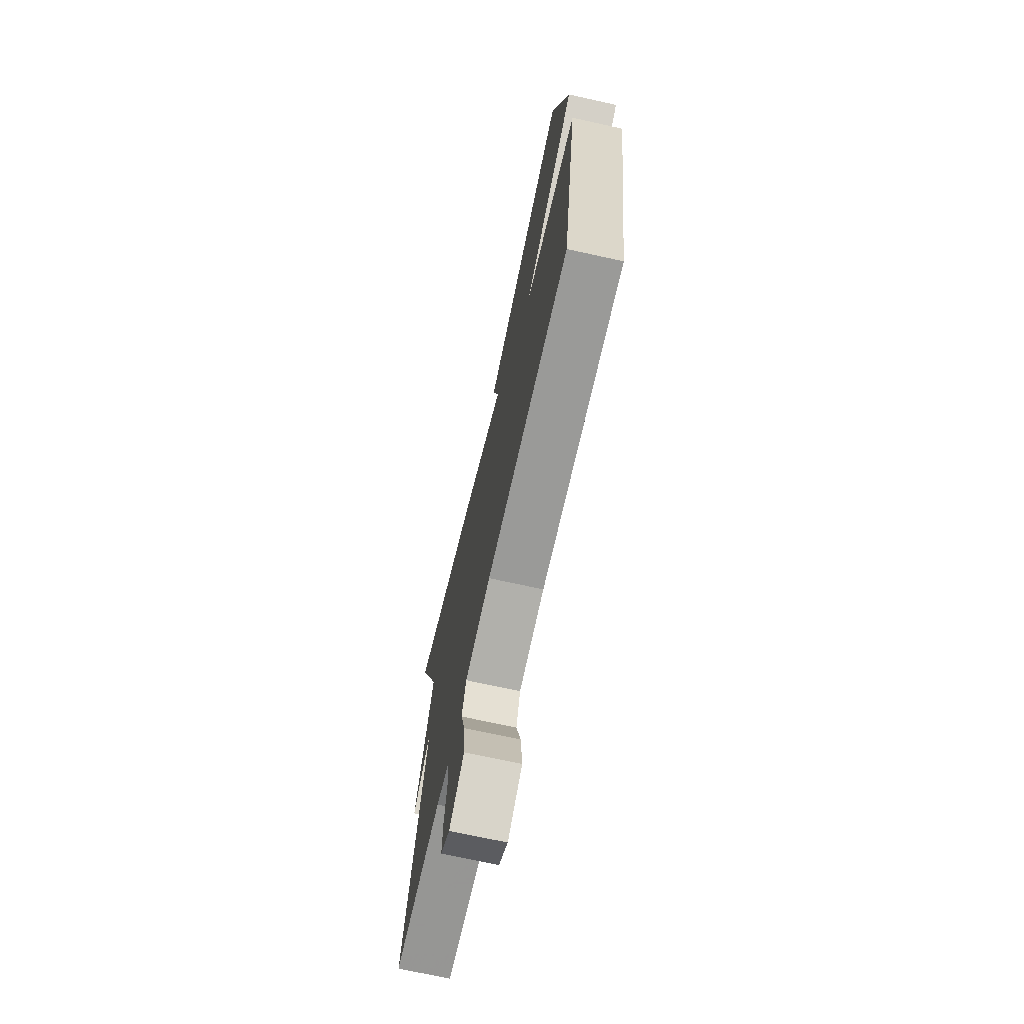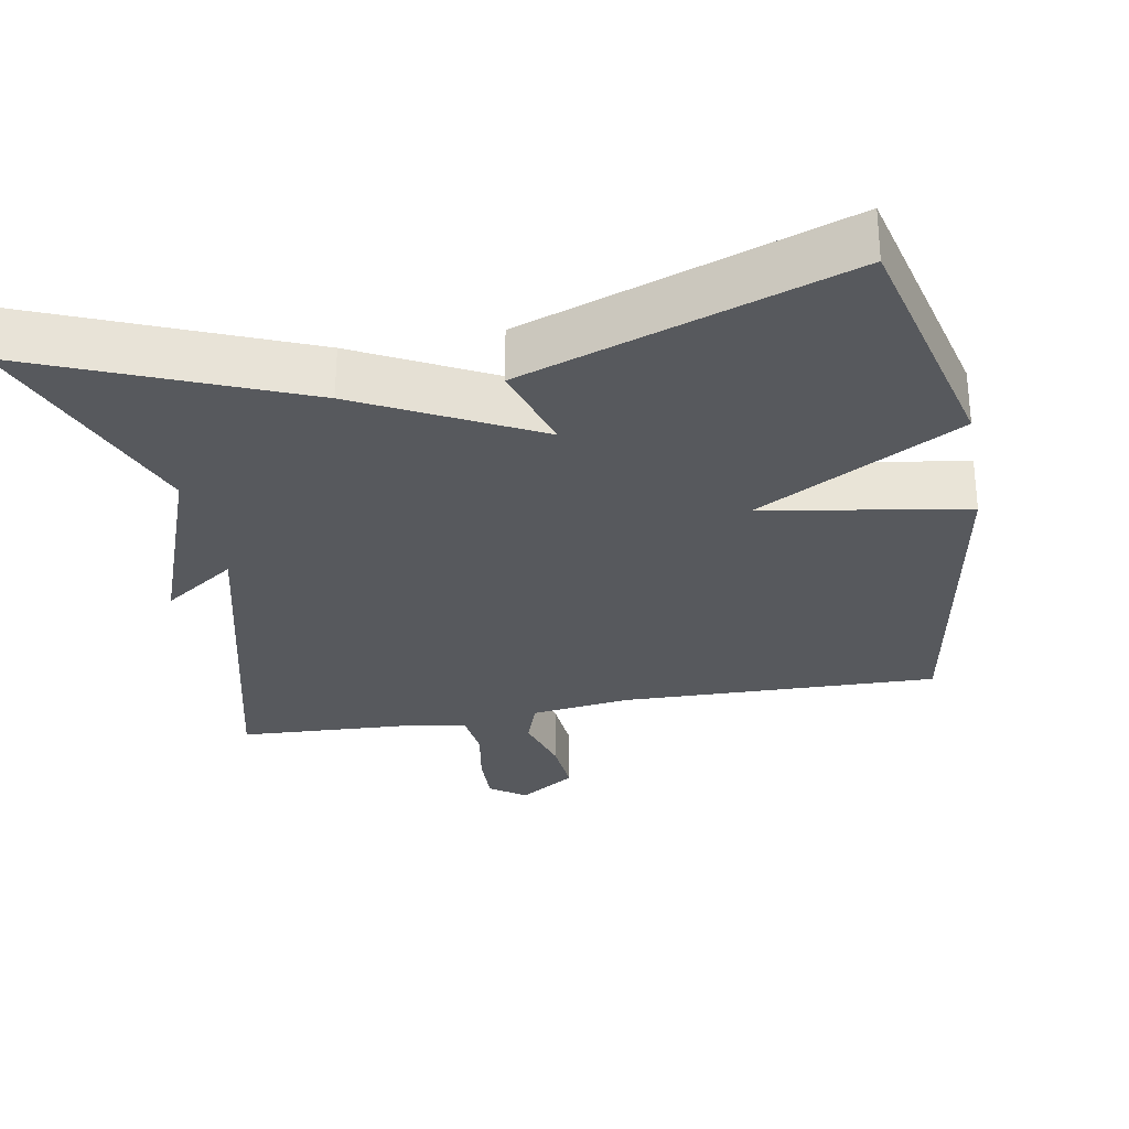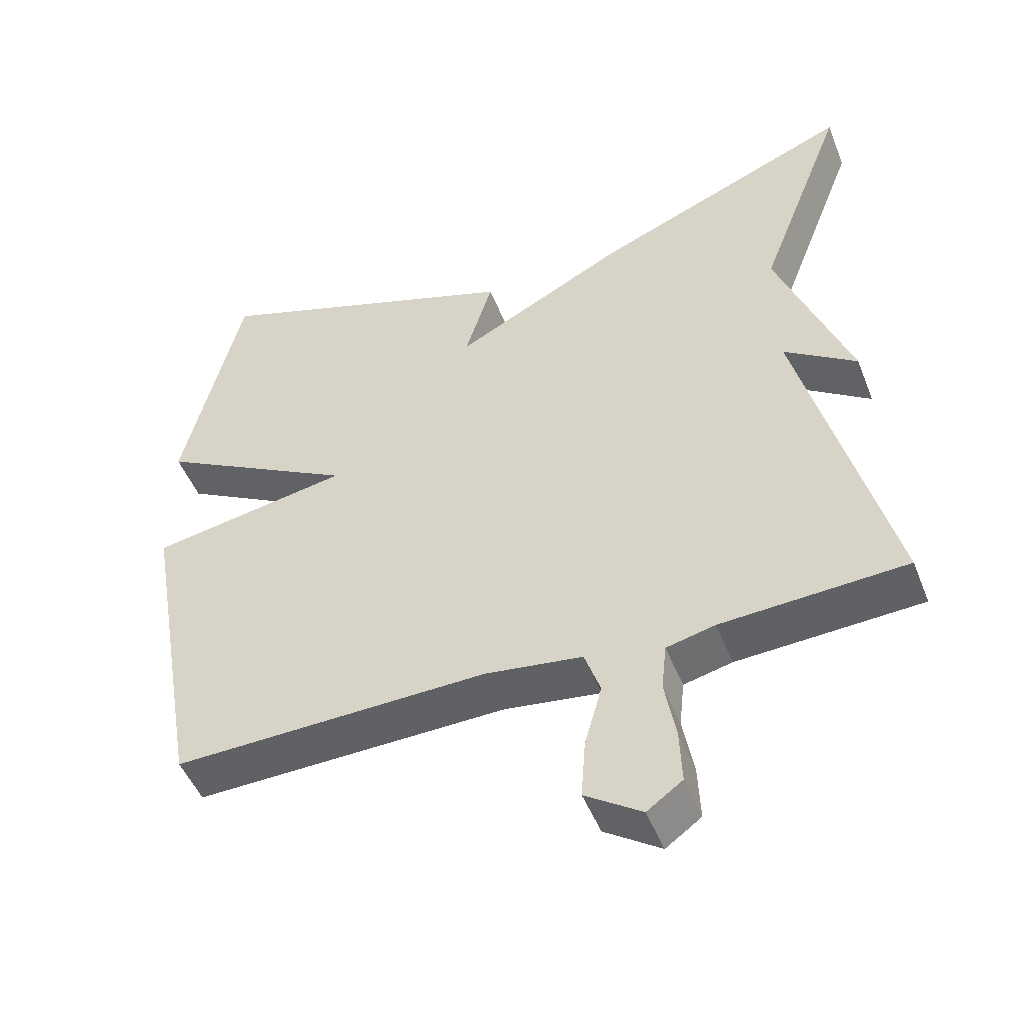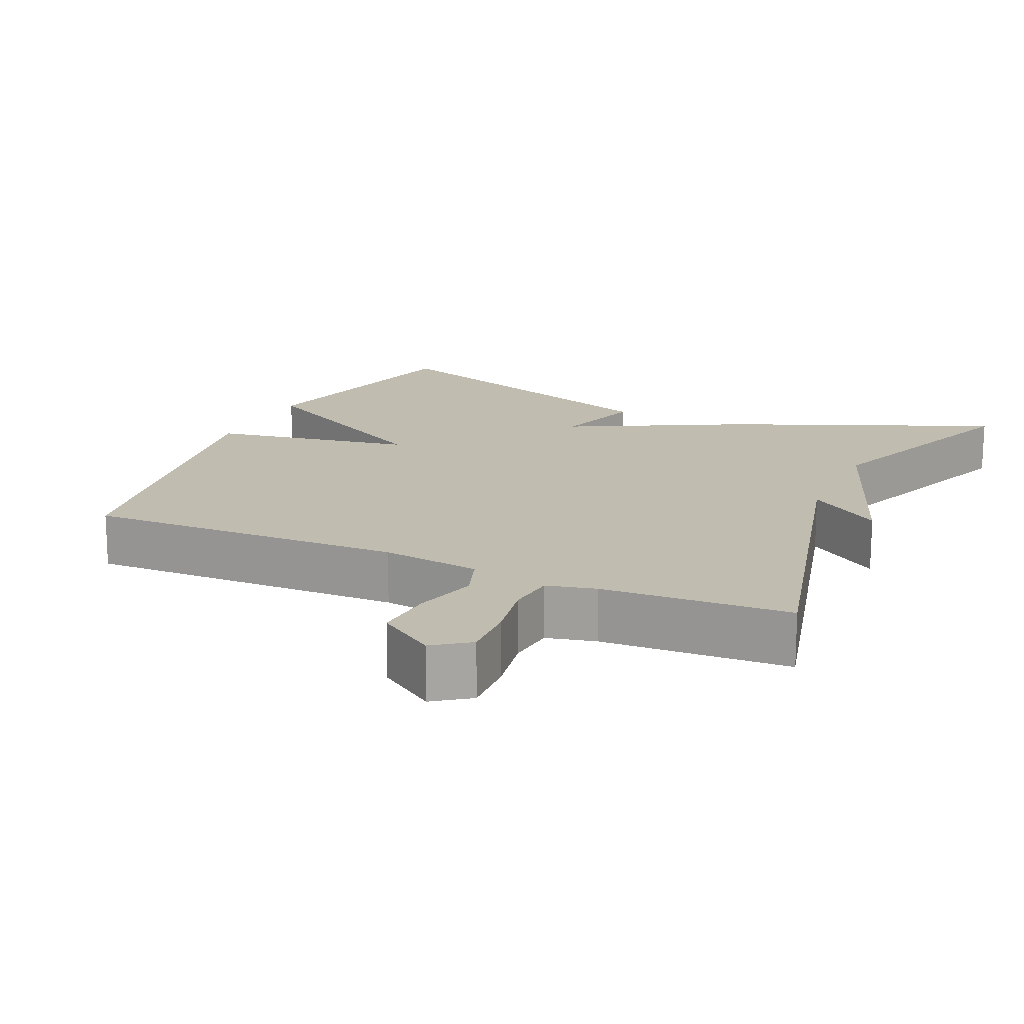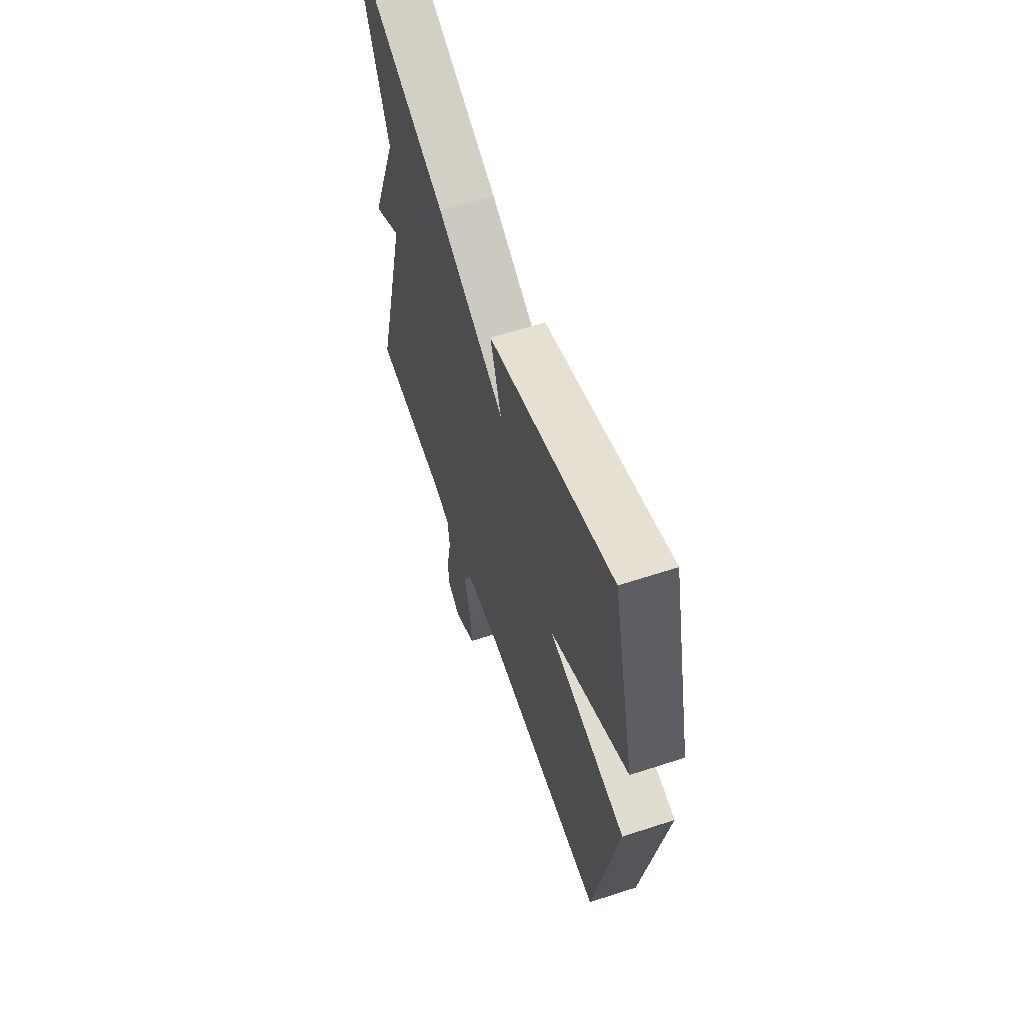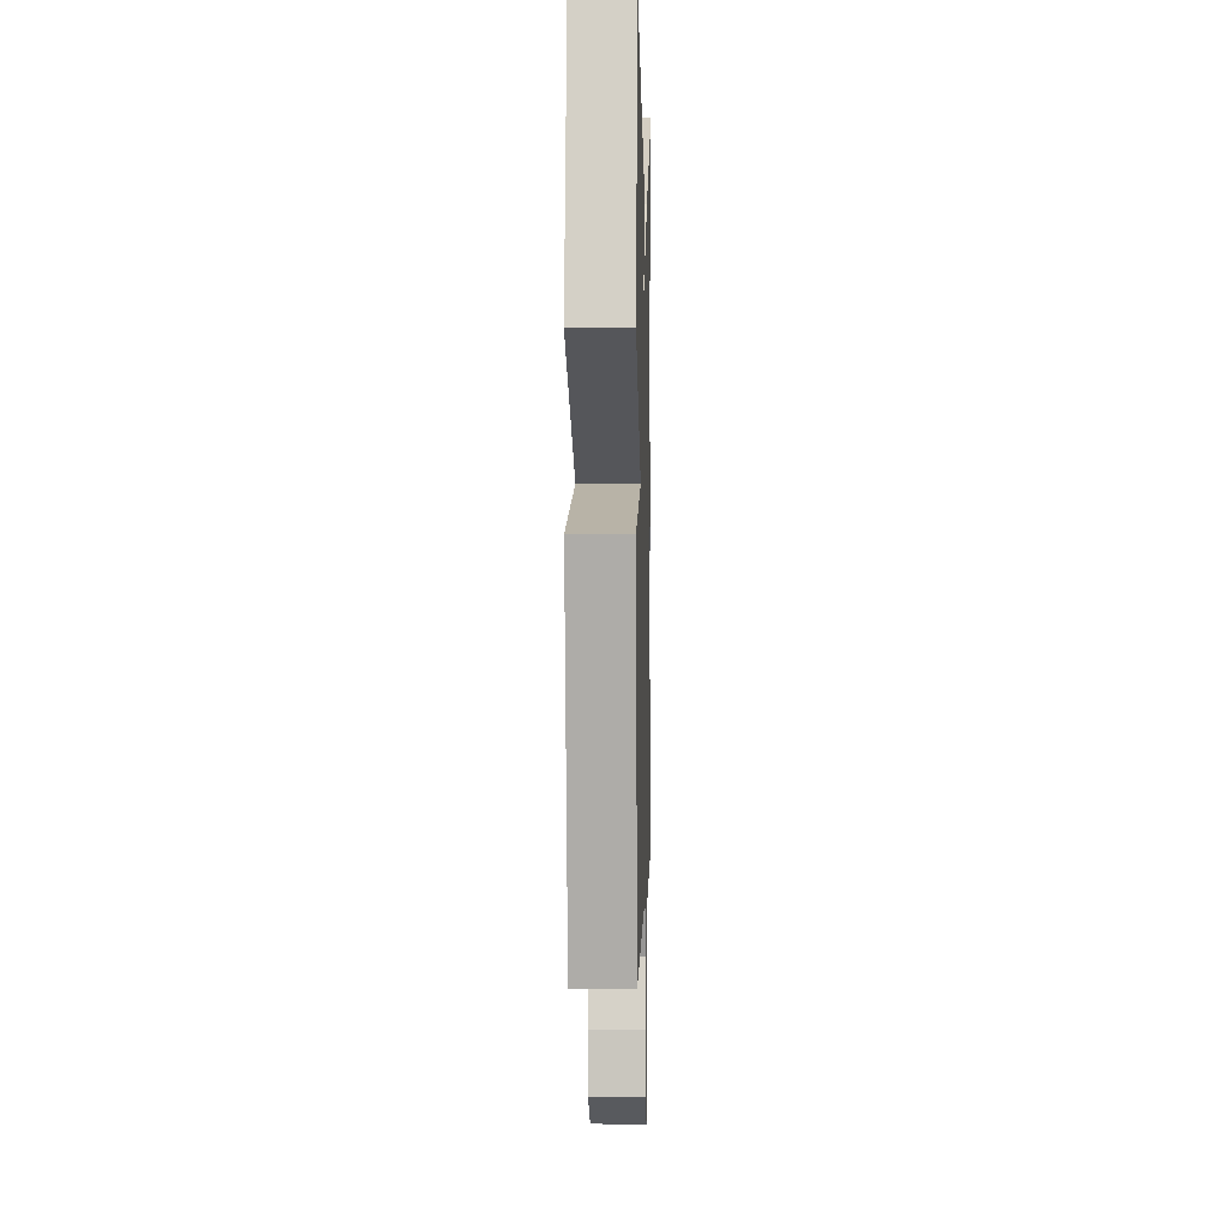
<metadata>
{"format":"obj","ext":"obj","renderer":"f3d","projection":"perspective","resolution":1024,"background":"white","views":[{"elev":-70.8,"azim":77.5,"up":"+Z"},{"elev":-29.3,"azim":10.5,"up":"+Y"},{"elev":-48.9,"azim":-158.8,"up":"+Z"},{"elev":16.6,"azim":-155.7,"up":"+Y"},{"elev":61.0,"azim":71.5,"up":"+Z"},{"elev":2.9,"azim":91.5,"up":"+Z"}]}
</metadata>
<code>
v 0.5 0.07 0.5
v 0.581 0.07 0.161
v 0.305 0.07 0.009
v 0.581 0.07 -0.039
v 0.5 0.07 -0.5
v 0.065 0.07 -0.488
v -0.07 0.07 -0.506
v -0.092 0.07 -0.57
v -0.068 0.07 -0.656
v -0.062 0.07 -0.737
v -0.14 0.07 -0.789
v -0.189 0.07 -0.754
v -0.186 0.07 -0.679
v -0.171 0.07 -0.595
v -0.178 0.07 -0.53
v -0.245 0.07 -0.514
v -0.5 0.07 -0.5
v -0.378 0.07 -0.016
v -0.478 0.07 -0.085
v -0.378 0.07 0.184
v -0.5 0.07 0.5
v -0.137 0.07 0.349
v 0.101 0.07 0.225
v 0.063 0.07 0.349
v 0.5 0 0.5
v 0.581 0 0.161
v 0.305 0 0.009
v 0.581 0 -0.039
v 0.5 0 -0.5
v 0.065 0 -0.488
v -0.07 0 -0.506
v -0.092 0 -0.57
v -0.068 0 -0.656
v -0.062 0 -0.737
v -0.14 0 -0.789
v -0.189 0 -0.754
v -0.186 0 -0.679
v -0.171 0 -0.595
v -0.178 0 -0.53
v -0.245 0 -0.514
v -0.5 0 -0.5
v -0.378 0 -0.016
v -0.478 0 -0.085
v -0.378 0 0.184
v -0.5 0 0.5
v -0.137 0 0.349
v 0.101 0 0.225
v 0.063 0 0.349
f 1 2 3
f 24 1 3
f 23 24 3
f 22 23 3
f 21 22 3
f 20 21 3
f 18 19 20
f 18 20 3
f 18 3 4
f 17 18 4
f 16 17 4
f 15 16 4
f 12 13 14
f 11 12 14
f 10 11 14
f 9 10 14
f 8 9 14
f 7 8 14 15
f 4 5 6
f 4 6 7
f 4 7 15
f 27 26 25
f 27 25 48
f 27 48 47
f 27 47 46
f 27 46 45
f 27 45 44
f 44 43 42
f 27 44 42
f 28 27 42
f 28 42 41
f 28 41 40
f 28 40 39
f 38 37 36
f 38 36 35
f 38 35 34
f 38 34 33
f 38 33 32
f 39 38 32 31
f 30 29 28
f 31 30 28
f 39 31 28
f 1 25 26 2
f 2 26 27 3
f 3 27 28 4
f 4 28 29 5
f 5 29 30 6
f 6 30 31 7
f 7 31 32 8
f 8 32 33 9
f 9 33 34 10
f 10 34 35 11
f 11 35 36 12
f 12 36 37 13
f 13 37 38 14
f 14 38 39 15
f 15 39 40 16
f 16 40 41 17
f 17 41 42 18
f 18 42 43 19
f 19 43 44 20
f 20 44 45 21
f 21 45 46 22
f 22 46 47 23
f 23 47 48 24
f 24 48 25 1

</code>
